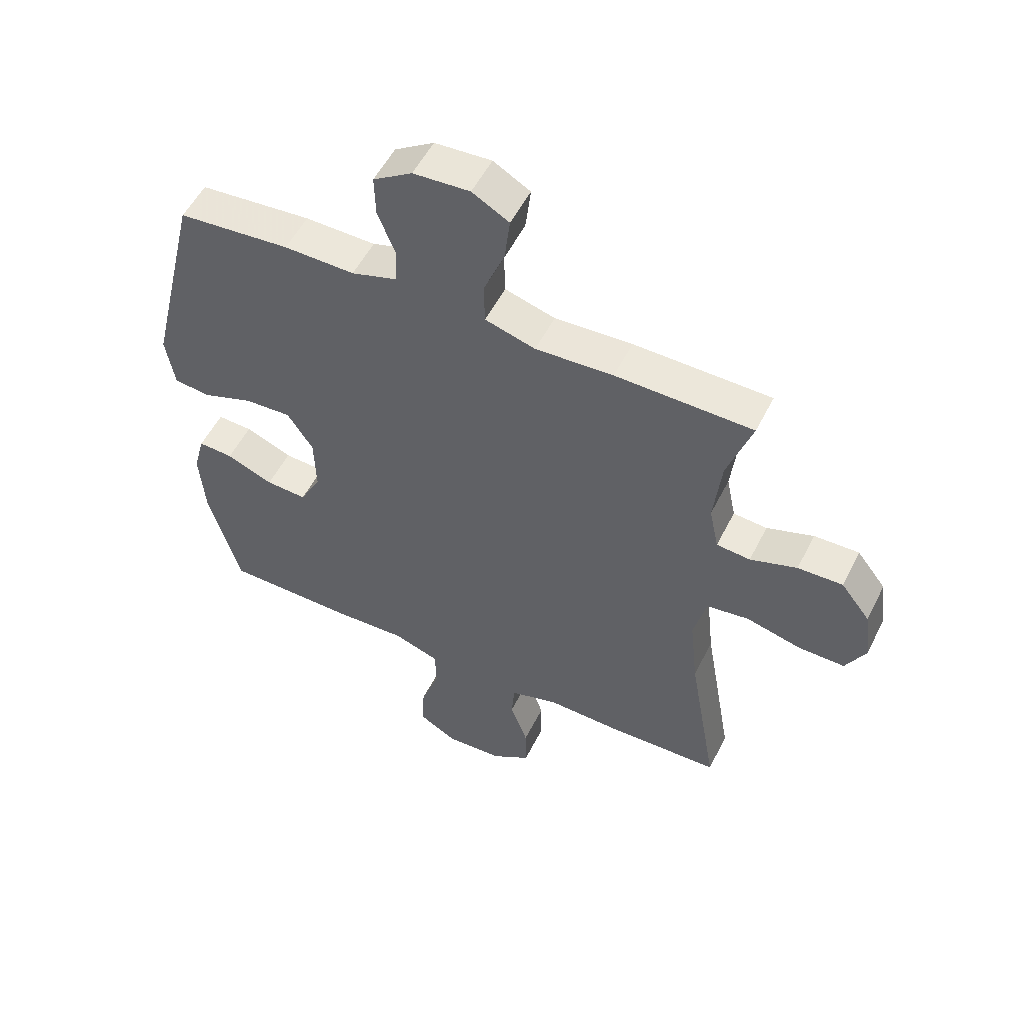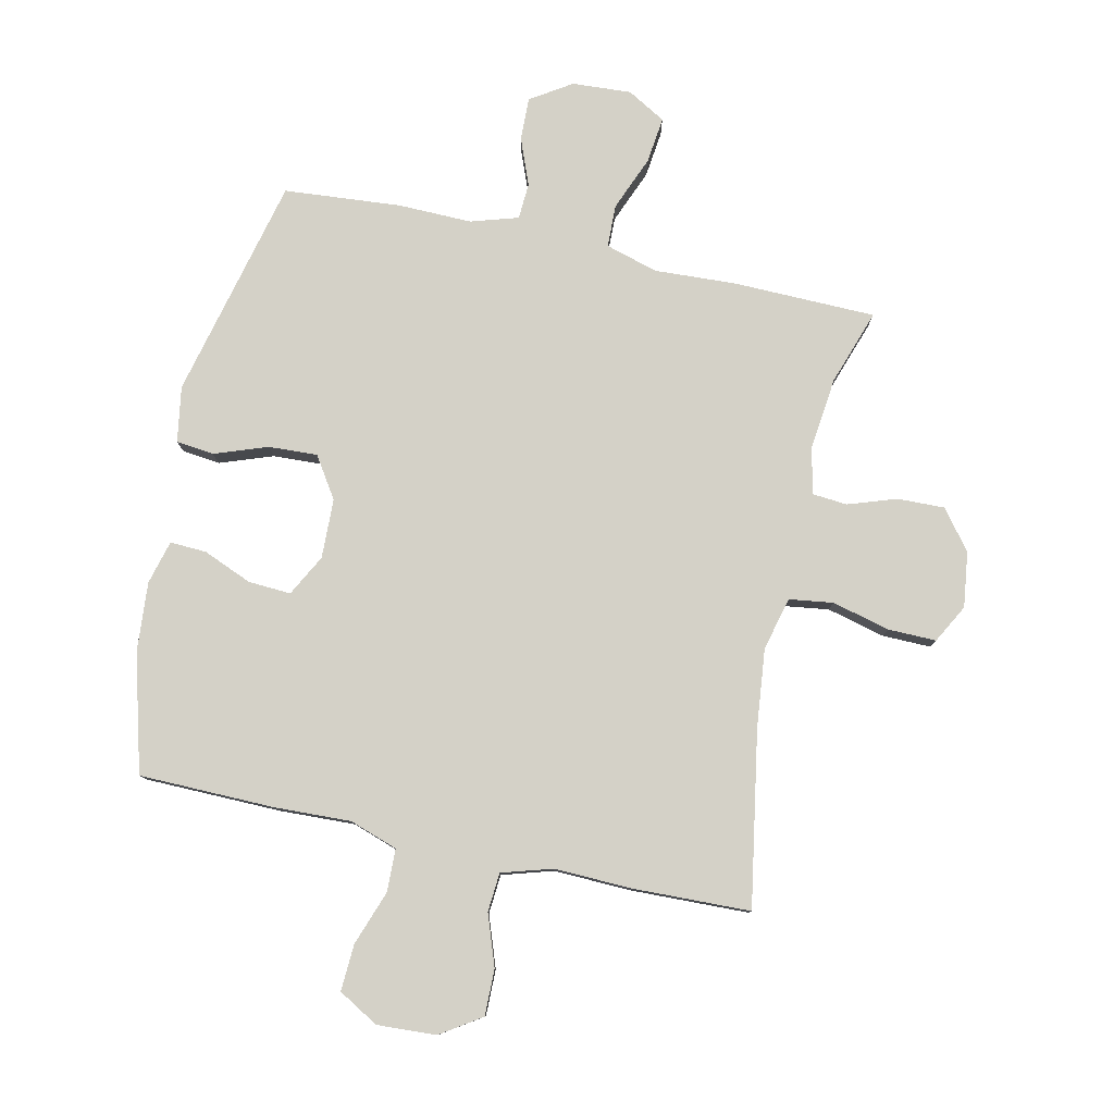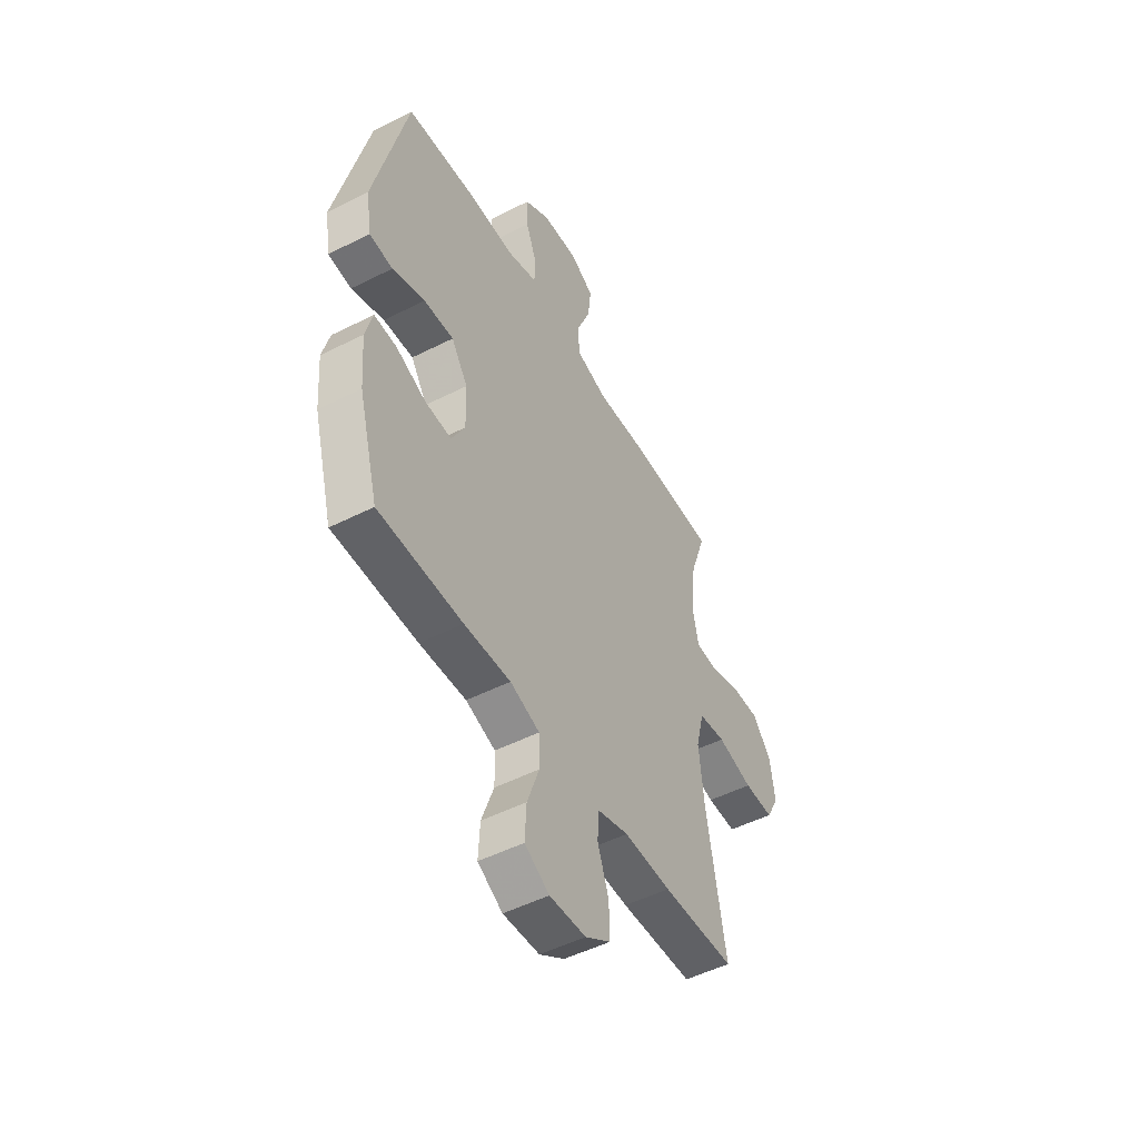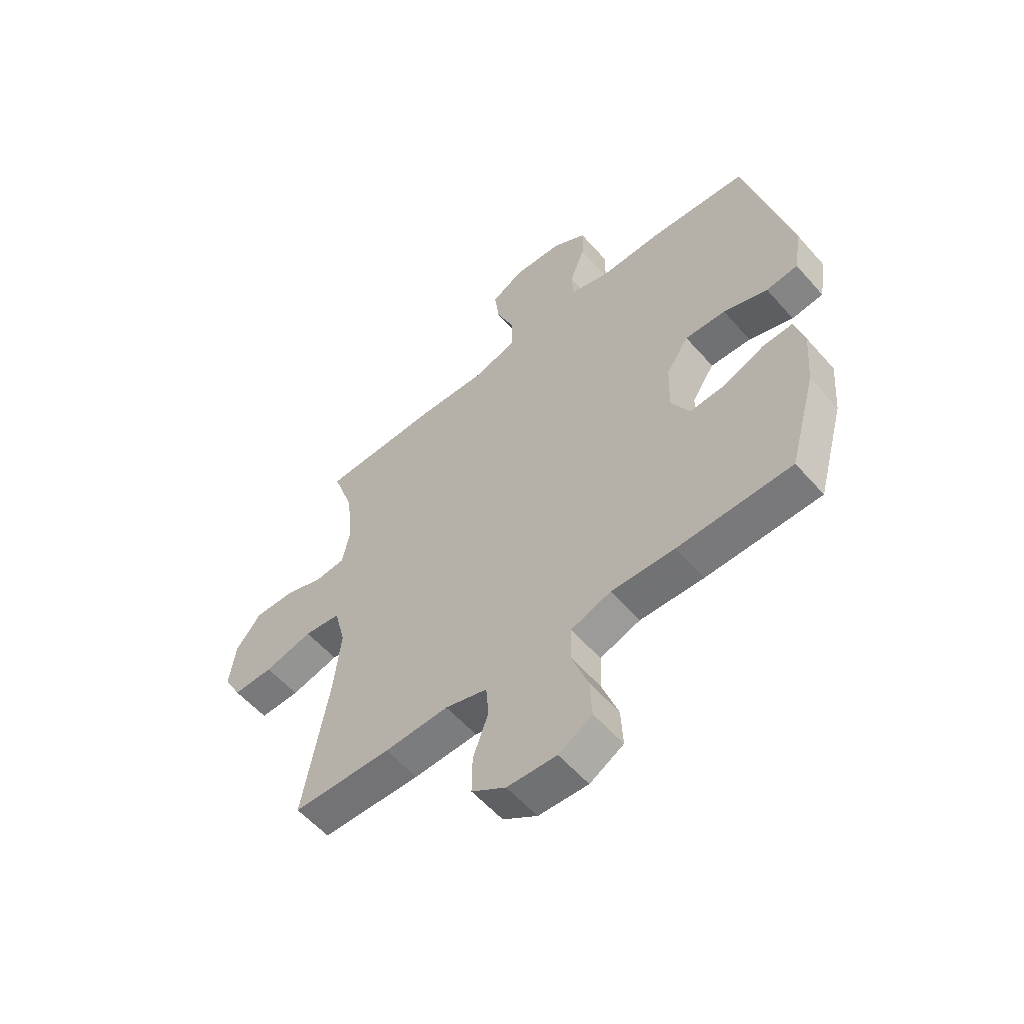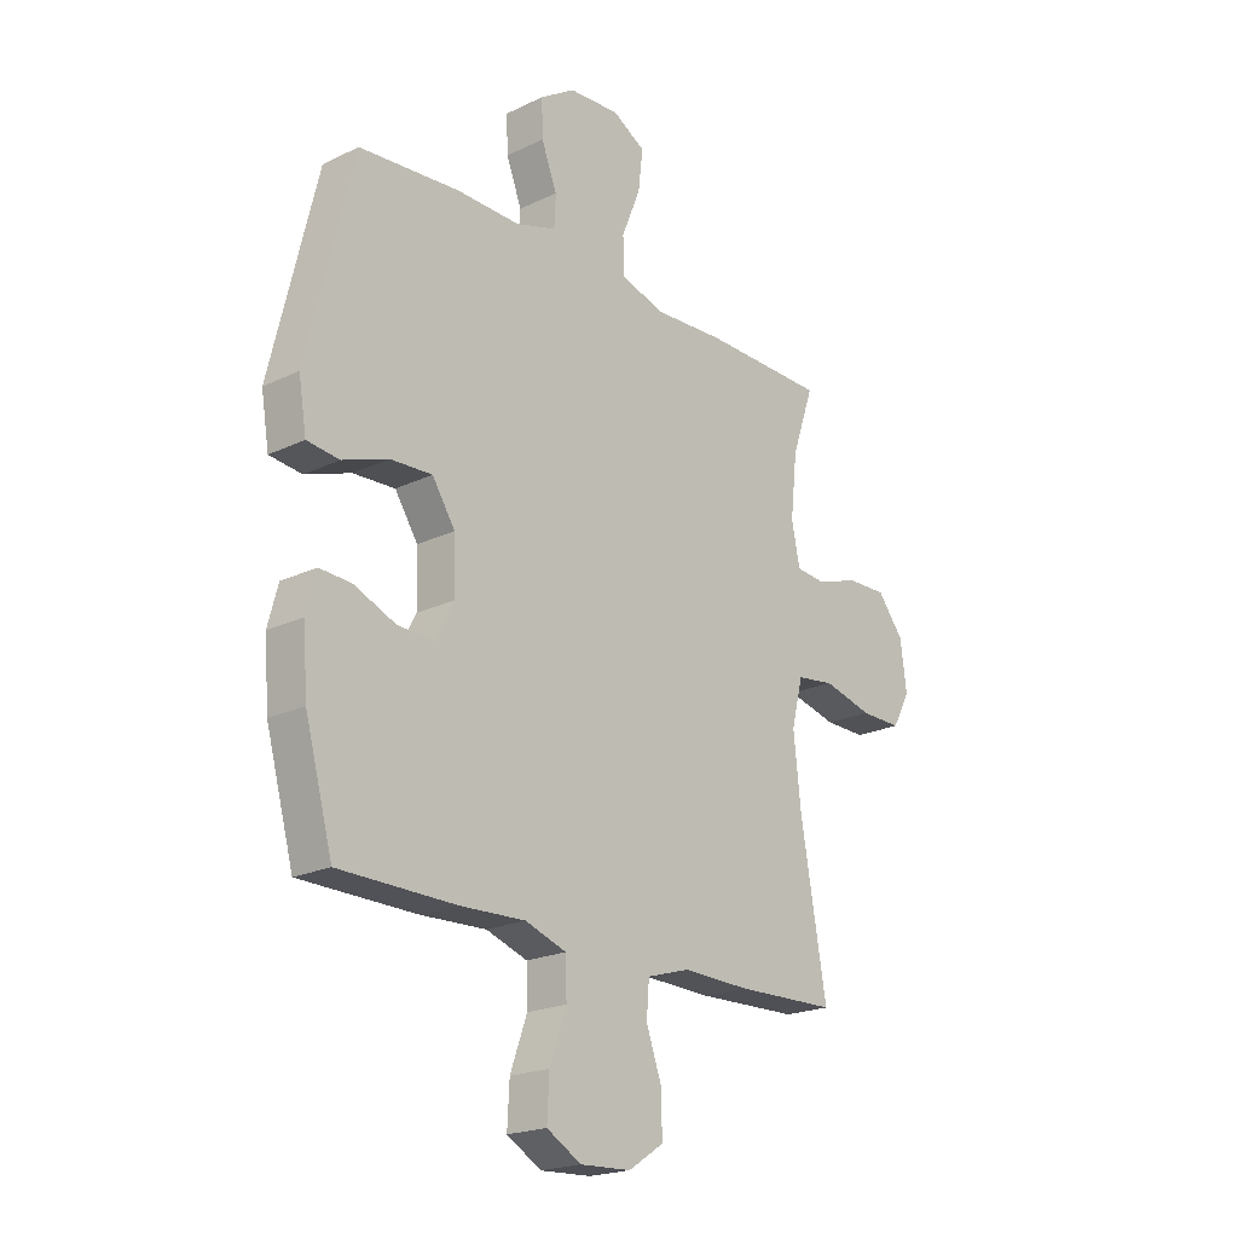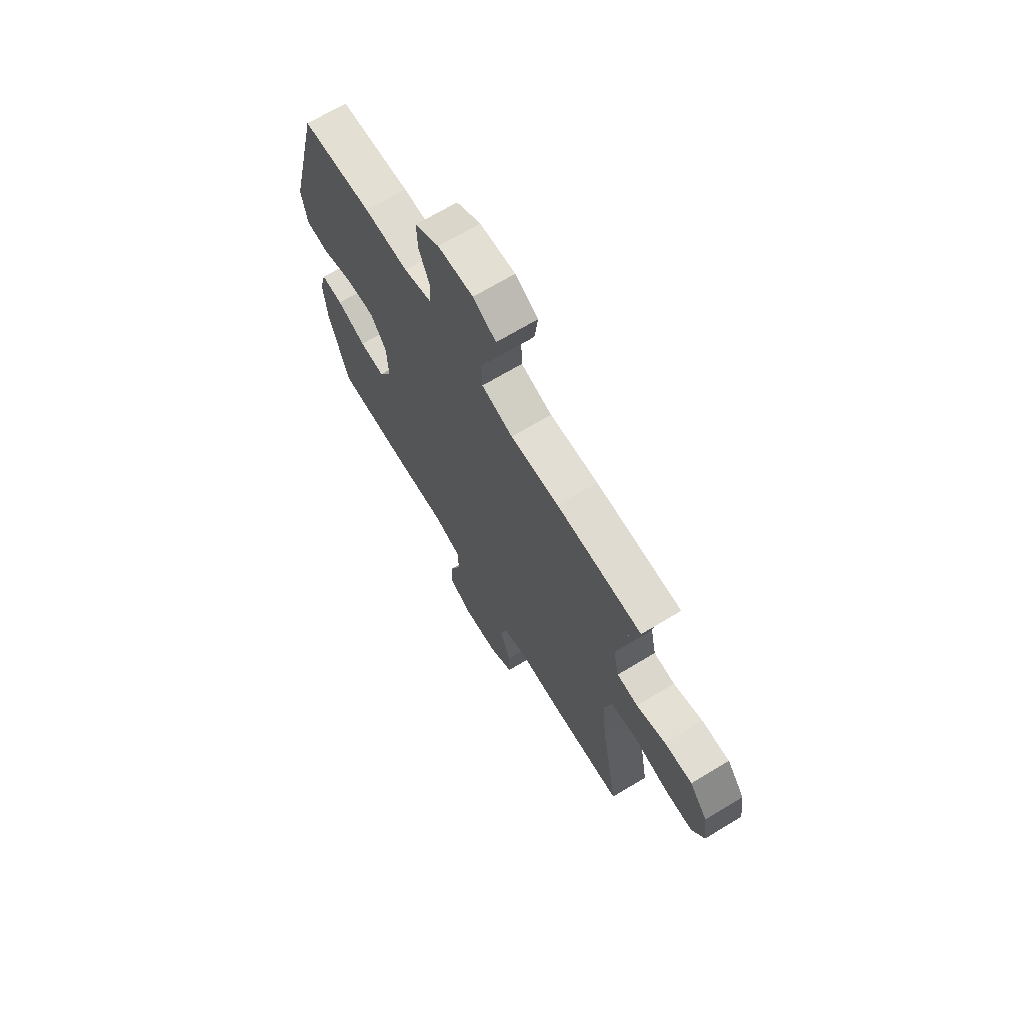
<metadata>
{"format":"obj","ext":"obj","renderer":"f3d","projection":"perspective","resolution":1024,"background":"white","views":[{"elev":53.6,"azim":-153.7,"up":"+Z"},{"elev":79.8,"azim":-167.6,"up":"+Y"},{"elev":-50.1,"azim":119.1,"up":"+Z"},{"elev":-57.3,"azim":40.8,"up":"+Z"},{"elev":-20.8,"azim":130.8,"up":"+Z"},{"elev":69.3,"azim":-121.1,"up":"+Z"}]}
</metadata>
<code>
v 0.5 0.07 0.5
v 0.588 0.07 0.135
v 0.573 0.07 0.044
v 0.511 0.07 0.037
v 0.424 0.07 0.068
v 0.344 0.07 0.072
v 0.3 0.07 0.005
v 0.297 0.07 -0.093
v 0.333 0.07 -0.161
v 0.403 0.07 -0.157
v 0.483 0.07 -0.124
v 0.543 0.07 -0.121
v 0.562 0.07 -0.193
v 0.553 0.07 -0.307
v 0.5 0.07 -0.5
v 0.276 0.07 -0.503
v 0.152 0.07 -0.498
v 0.073 0.07 -0.525
v 0.071 0.07 -0.595
v 0.103 0.07 -0.685
v 0.107 0.07 -0.762
v 0.041 0.07 -0.8
v -0.056 0.07 -0.795
v -0.123 0.07 -0.751
v -0.122 0.07 -0.675
v -0.092 0.07 -0.591
v -0.097 0.07 -0.527
v -0.18 0.07 -0.502
v -0.306 0.07 -0.506
v -0.5 0.07 -0.5
v -0.45 0.07 -0.213
v -0.436 0.07 -0.084
v -0.458 0.07 0.003
v -0.53 0.07 0.013
v -0.625 0.07 -0.011
v -0.704 0.07 -0.012
v -0.738 0.07 0.051
v -0.726 0.07 0.142
v -0.676 0.07 0.206
v -0.599 0.07 0.204
v -0.519 0.07 0.177
v -0.461 0.07 0.182
v -0.445 0.07 0.259
v -0.458 0.07 0.377
v -0.5 0.07 0.5
v -0.265 0.07 0.504
v -0.132 0.07 0.497
v -0.046 0.07 0.522
v -0.044 0.07 0.592
v -0.08 0.07 0.681
v -0.089 0.07 0.757
v -0.026 0.07 0.793
v 0.071 0.07 0.787
v 0.138 0.07 0.744
v 0.136 0.07 0.674
v 0.106 0.07 0.598
v 0.109 0.07 0.538
v 0.187 0.07 0.514
v 0.308 0.07 0.516
v 0.5 0 0.5
v 0.588 0 0.135
v 0.573 0 0.044
v 0.511 0 0.037
v 0.424 0 0.068
v 0.344 0 0.072
v 0.3 0 0.005
v 0.297 0 -0.093
v 0.333 0 -0.161
v 0.403 0 -0.157
v 0.483 0 -0.124
v 0.543 0 -0.121
v 0.562 0 -0.193
v 0.553 0 -0.307
v 0.5 0 -0.5
v 0.276 0 -0.503
v 0.152 0 -0.498
v 0.073 0 -0.525
v 0.071 0 -0.595
v 0.103 0 -0.685
v 0.107 0 -0.762
v 0.041 0 -0.8
v -0.056 0 -0.795
v -0.123 0 -0.751
v -0.122 0 -0.675
v -0.092 0 -0.591
v -0.097 0 -0.527
v -0.18 0 -0.502
v -0.306 0 -0.506
v -0.5 0 -0.5
v -0.45 0 -0.213
v -0.436 0 -0.084
v -0.458 0 0.003
v -0.53 0 0.013
v -0.625 0 -0.011
v -0.704 0 -0.012
v -0.738 0 0.051
v -0.726 0 0.142
v -0.676 0 0.206
v -0.599 0 0.204
v -0.519 0 0.177
v -0.461 0 0.182
v -0.445 0 0.259
v -0.458 0 0.377
v -0.5 0 0.5
v -0.265 0 0.504
v -0.132 0 0.497
v -0.046 0 0.522
v -0.044 0 0.592
v -0.08 0 0.681
v -0.089 0 0.757
v -0.026 0 0.793
v 0.071 0 0.787
v 0.138 0 0.744
v 0.136 0 0.674
v 0.106 0 0.598
v 0.109 0 0.538
v 0.187 0 0.514
v 0.308 0 0.516
f 3 4 5
f 2 3 5
f 1 2 5
f 59 1 5
f 58 59 5
f 57 58 5 6
f 54 55 56
f 53 54 56
f 52 53 56
f 51 52 56
f 50 51 56
f 49 50 56
f 48 49 56 57
f 57 6 7
f 48 57 7
f 47 48 7
f 47 7 8
f 46 47 8
f 45 46 8
f 44 45 8
f 39 40 41
f 38 39 41
f 37 38 41
f 36 37 41
f 35 36 41
f 34 35 41
f 33 34 41 42
f 32 33 42 43
f 28 29 30 31
f 27 28 31 32
f 24 25 26
f 23 24 26
f 22 23 26
f 21 22 26
f 20 21 26
f 19 20 26
f 18 19 26 27
f 27 32 43
f 18 27 43
f 17 18 43
f 15 16 17
f 14 15 17
f 13 14 17
f 12 13 17
f 11 12 17
f 10 11 17
f 44 8 9
f 43 44 9
f 17 43 9
f 9 10 17
f 64 63 62
f 64 62 61
f 64 61 60
f 64 60 118
f 64 118 117
f 65 64 117 116
f 115 114 113
f 115 113 112
f 115 112 111
f 115 111 110
f 115 110 109
f 115 109 108
f 116 115 108 107
f 66 65 116
f 66 116 107
f 66 107 106
f 67 66 106
f 67 106 105
f 67 105 104
f 67 104 103
f 100 99 98
f 100 98 97
f 100 97 96
f 100 96 95
f 100 95 94
f 100 94 93
f 101 100 93 92
f 102 101 92 91
f 90 89 88 87
f 91 90 87 86
f 85 84 83
f 85 83 82
f 85 82 81
f 85 81 80
f 85 80 79
f 85 79 78
f 86 85 78 77
f 102 91 86
f 102 86 77
f 102 77 76
f 76 75 74
f 76 74 73
f 76 73 72
f 76 72 71
f 76 71 70
f 76 70 69
f 68 67 103
f 68 103 102
f 68 102 76
f 76 69 68
f 1 60 61 2
f 2 61 62 3
f 3 62 63 4
f 4 63 64 5
f 5 64 65 6
f 6 65 66 7
f 7 66 67 8
f 8 67 68 9
f 9 68 69 10
f 10 69 70 11
f 11 70 71 12
f 12 71 72 13
f 13 72 73 14
f 14 73 74 15
f 15 74 75 16
f 16 75 76 17
f 17 76 77 18
f 18 77 78 19
f 19 78 79 20
f 20 79 80 21
f 21 80 81 22
f 22 81 82 23
f 23 82 83 24
f 24 83 84 25
f 25 84 85 26
f 26 85 86 27
f 27 86 87 28
f 28 87 88 29
f 29 88 89 30
f 30 89 90 31
f 31 90 91 32
f 32 91 92 33
f 33 92 93 34
f 34 93 94 35
f 35 94 95 36
f 36 95 96 37
f 37 96 97 38
f 38 97 98 39
f 39 98 99 40
f 40 99 100 41
f 41 100 101 42
f 42 101 102 43
f 43 102 103 44
f 44 103 104 45
f 45 104 105 46
f 46 105 106 47
f 47 106 107 48
f 48 107 108 49
f 49 108 109 50
f 50 109 110 51
f 51 110 111 52
f 52 111 112 53
f 53 112 113 54
f 54 113 114 55
f 55 114 115 56
f 56 115 116 57
f 57 116 117 58
f 58 117 118 59
f 59 118 60 1

</code>
